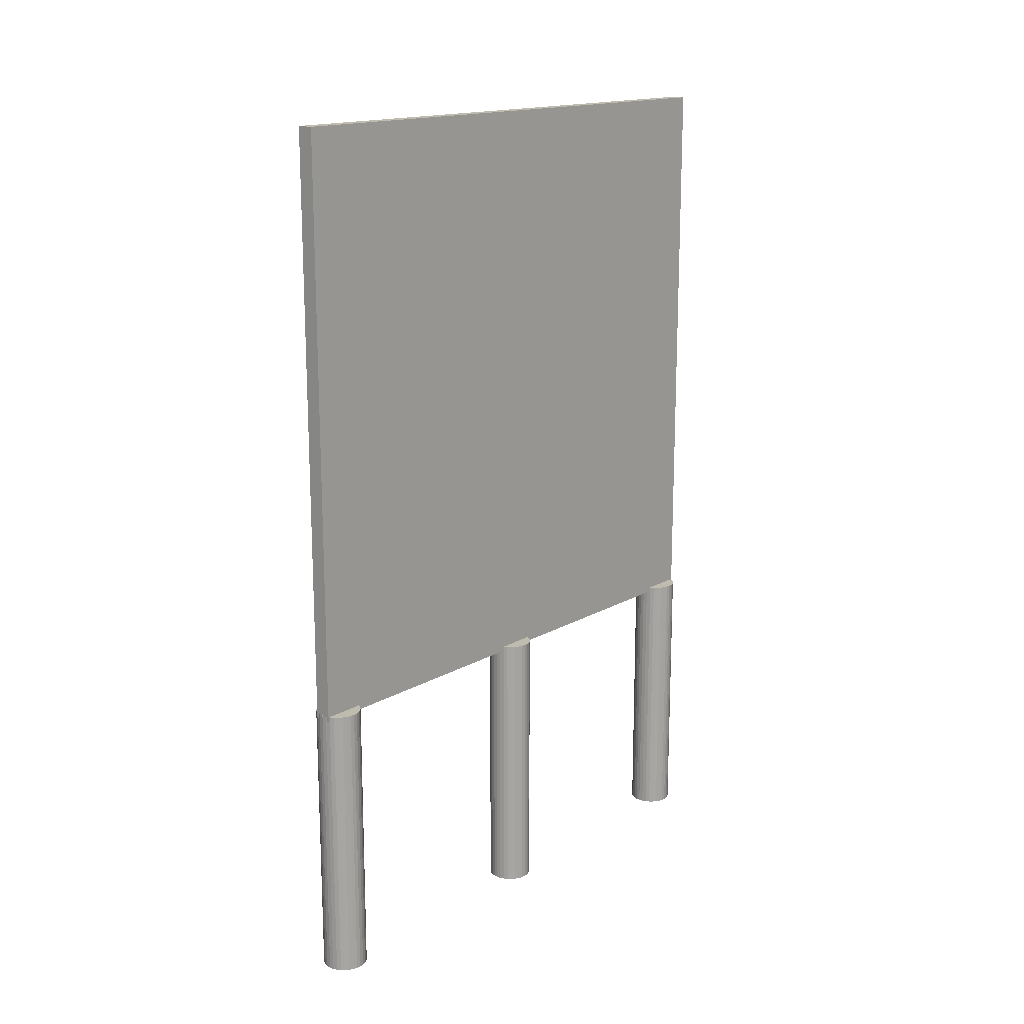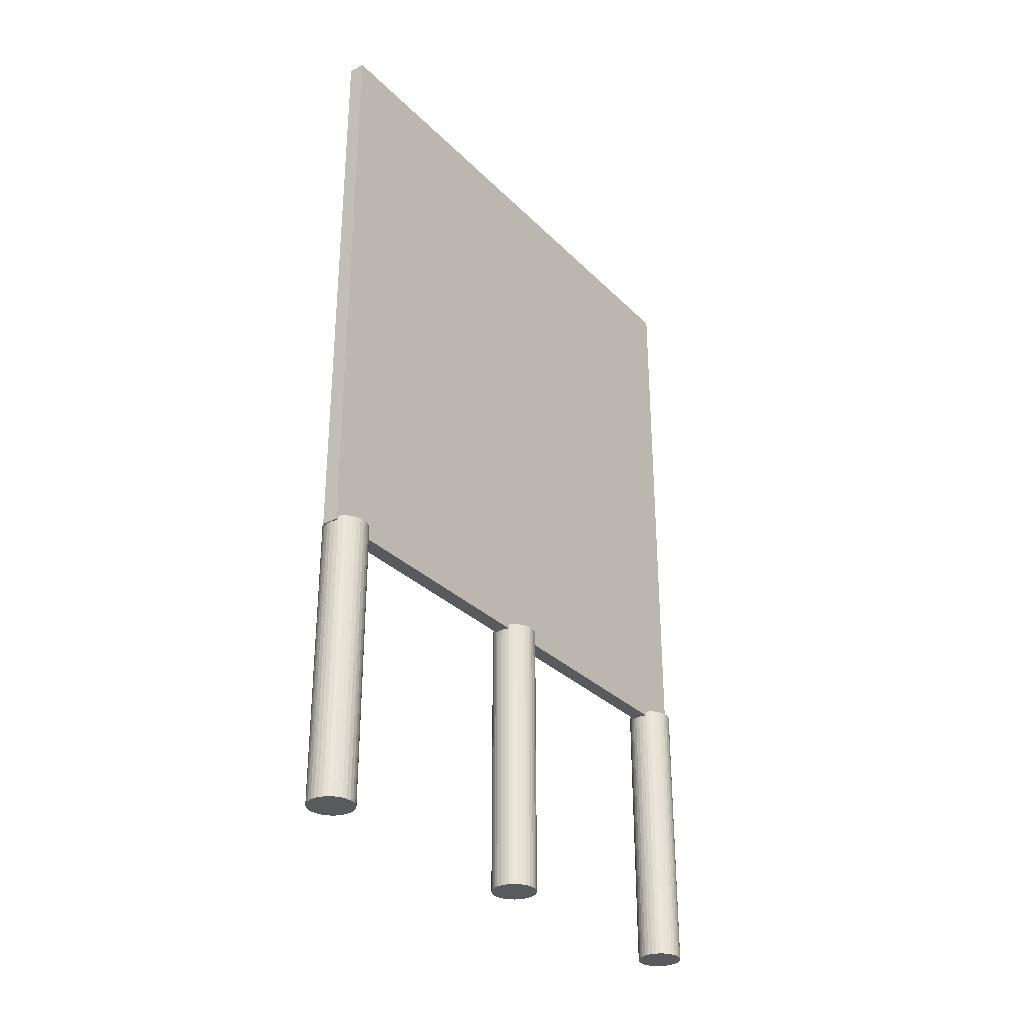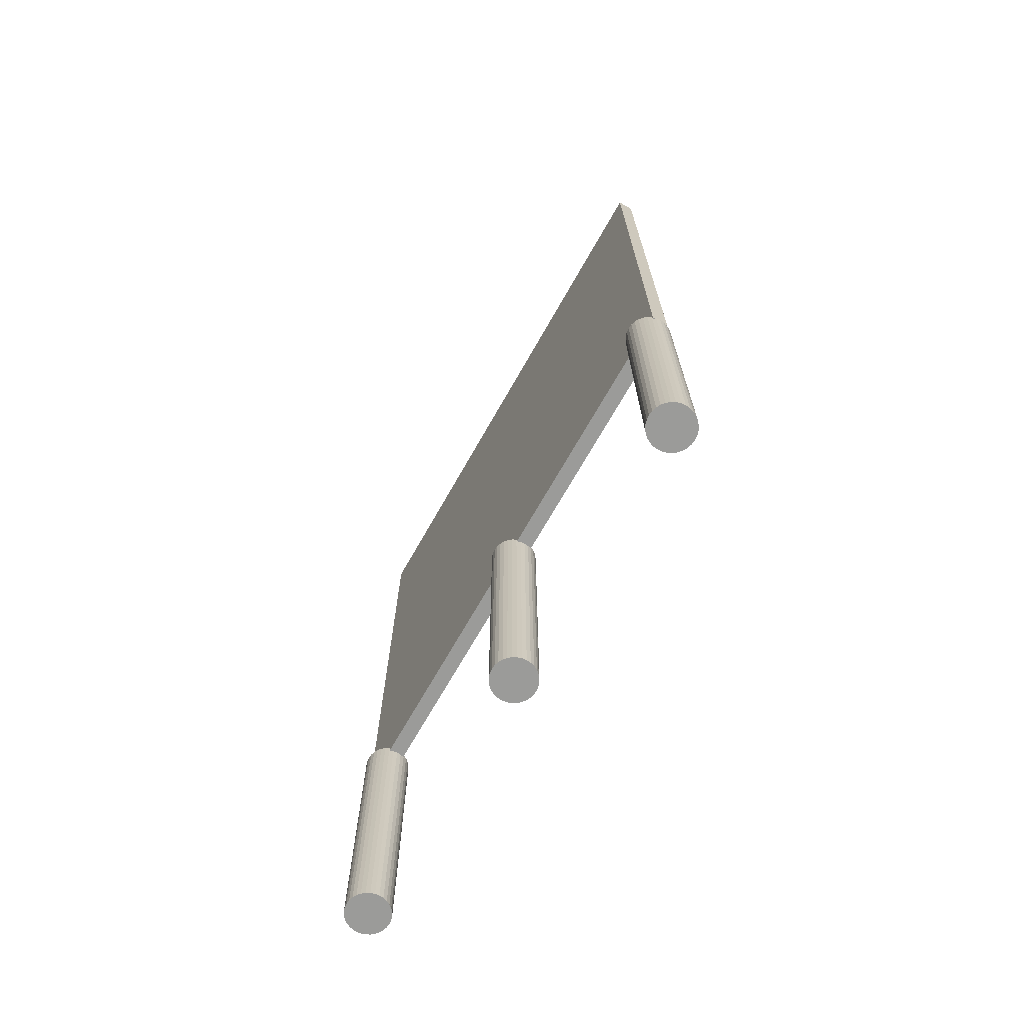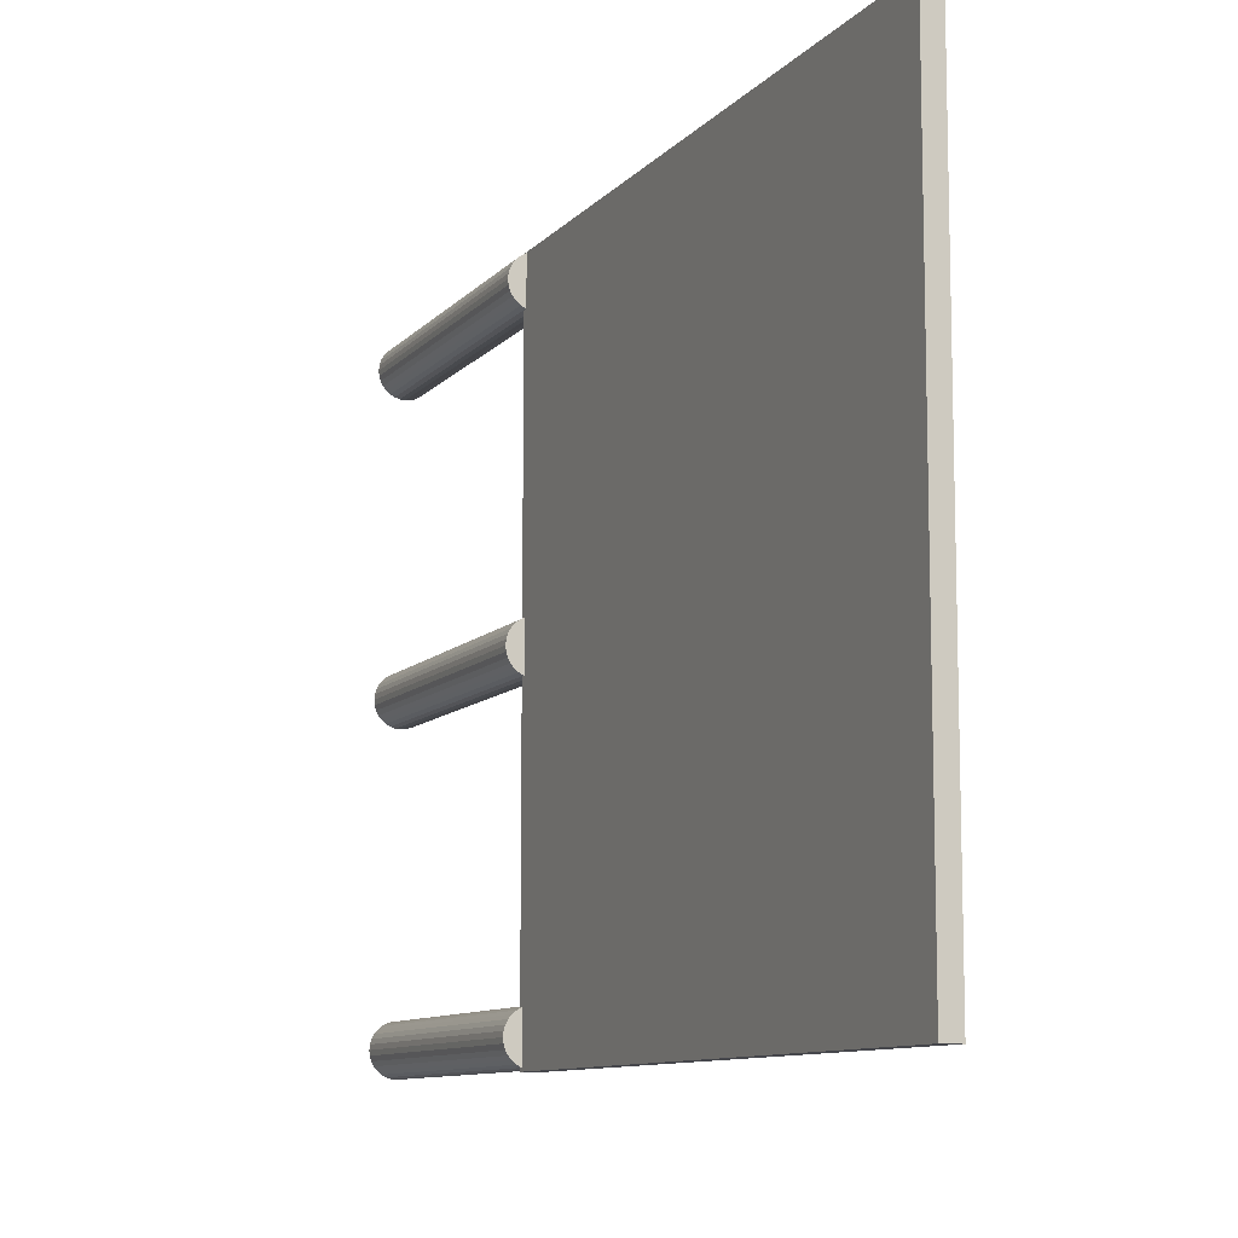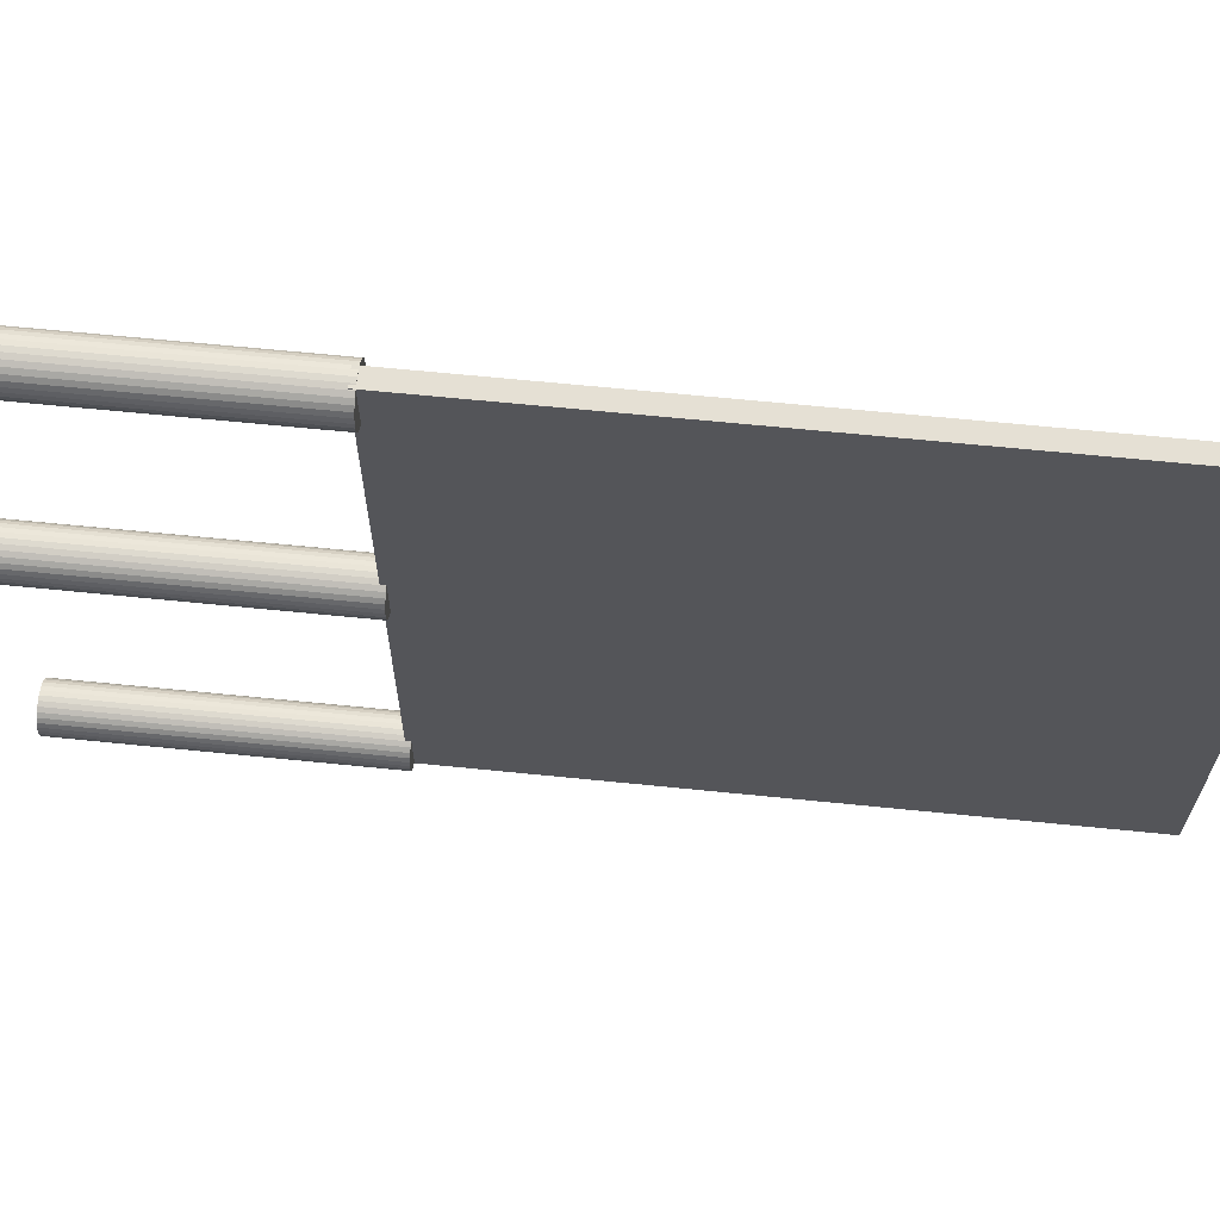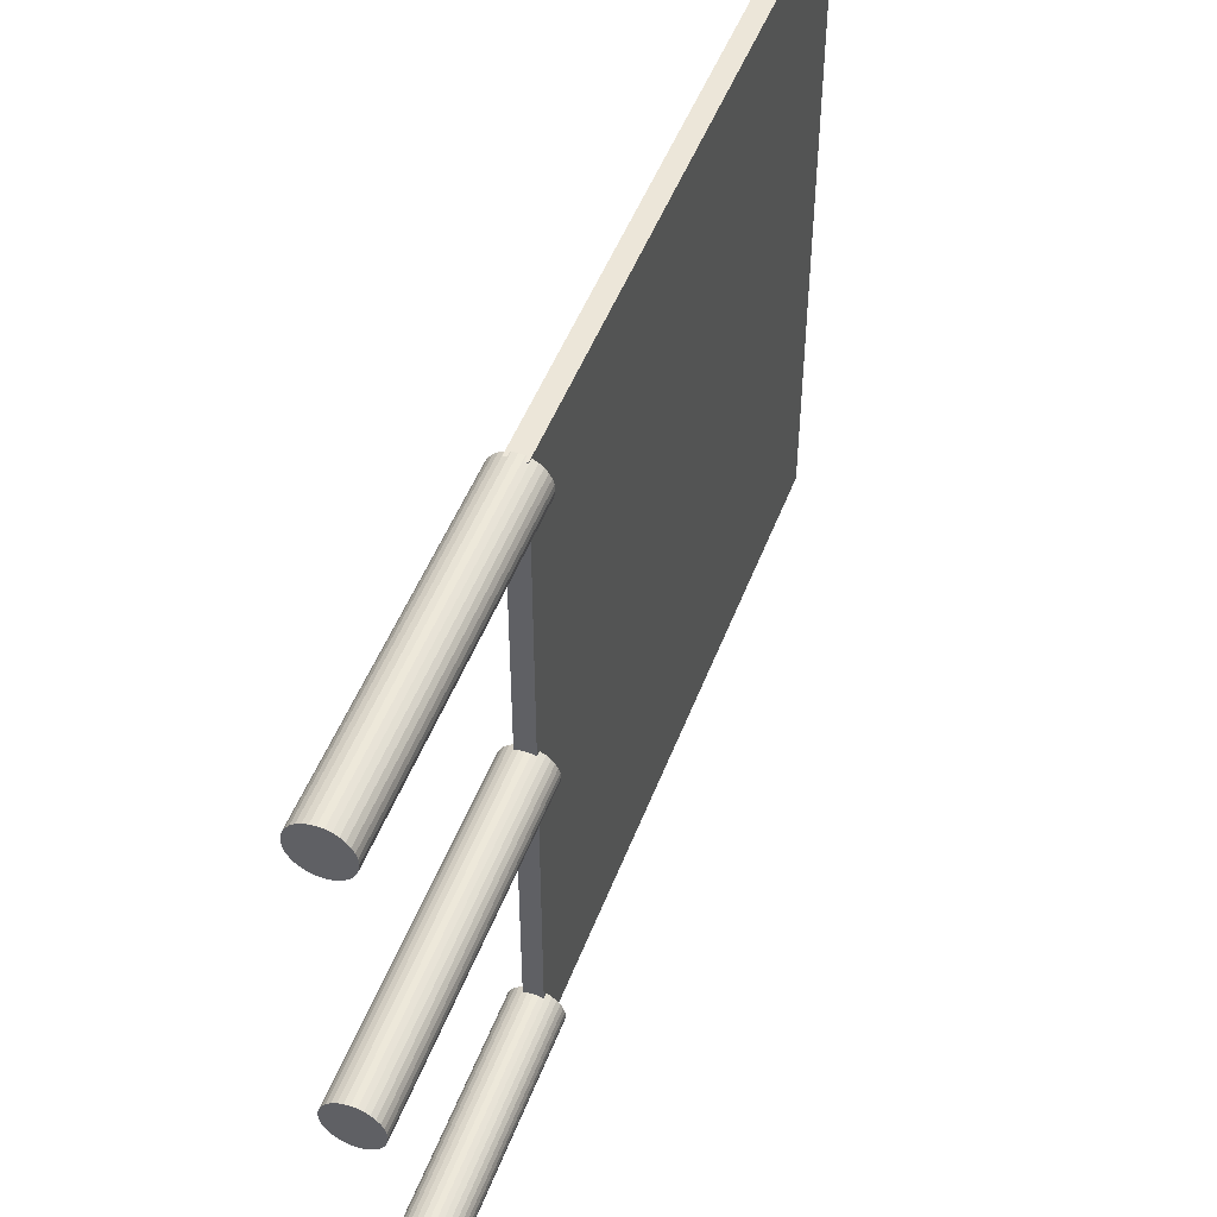
<metadata>
{"format":"obj","ext":"obj","renderer":"f3d","projection":"perspective","resolution":1024,"background":"white","views":[{"elev":16.1,"azim":40.5,"up":"+Y"},{"elev":-31.1,"azim":-144.0,"up":"+Y"},{"elev":-69.6,"azim":-29.5,"up":"+Y"},{"elev":-10.0,"azim":156.5,"up":"+Z"},{"elev":65.2,"azim":95.8,"up":"+Z"},{"elev":48.7,"azim":20.2,"up":"+Z"}]}
</metadata>
<code>
o Cube
v 0.04285 0.9171 1.562
v 0.04285 0.9171 -1.562
v -0.04285 0.9171 -1.562
v -0.04285 0.9171 1.562
v 0.04285 4.041 1.562
v 0.04285 4.041 -1.562
v -0.04285 4.041 -1.562
v -0.04285 4.041 1.562
f 1 2 3
f 5 8 7
f 5 6 2
f 6 7 3
f 3 7 8
f 1 4 8
f 4 1 3
f 6 5 7
f 1 5 2
f 2 6 3
f 4 3 8
f 5 1 8
o Cylinder.002_Cylinder.003
v 0 0.9421 0.1408
v 0 -0.5699 0.1408
v -0.02327 0.9421 0.1385
v -0.02327 -0.5699 0.1385
v -0.04565 0.9421 0.1317
v -0.04565 -0.5699 0.1317
v -0.06628 0.9421 0.1207
v -0.06628 -0.5699 0.1207
v -0.08435 0.9421 0.1058
v -0.08435 -0.5699 0.1058
v -0.09919 0.9421 0.08774
v -0.09919 -0.5699 0.08774
v -0.1102 0.9421 0.06712
v -0.1102 -0.5699 0.06712
v -0.117 0.9421 0.04474
v -0.117 -0.5699 0.04474
v -0.1193 0.9421 0.02147
v -0.1193 -0.5699 0.02147
v -0.117 0.9421 -0.001808
v -0.117 -0.5699 -0.001808
v -0.1102 0.9421 -0.02419
v -0.1102 -0.5699 -0.02419
v -0.09919 0.9421 -0.04481
v -0.09919 -0.5699 -0.04481
v -0.08435 0.9421 -0.06289
v -0.08435 -0.5699 -0.06289
v -0.06628 0.9421 -0.07772
v -0.06628 -0.5699 -0.07772
v -0.04565 0.9421 -0.08875
v -0.04565 -0.5699 -0.08875
v -0.02327 0.9421 -0.09554
v -0.02327 -0.5699 -0.09554
v 0 0.9421 -0.09783
v 0 -0.5699 -0.09783
v 0.02327 0.9421 -0.09554
v 0.02327 -0.5699 -0.09554
v 0.04565 0.9421 -0.08875
v 0.04565 -0.5699 -0.08875
v 0.06628 0.9421 -0.07772
v 0.06628 -0.5699 -0.07772
v 0.08435 0.9421 -0.06289
v 0.08435 -0.5699 -0.06289
v 0.09919 0.9421 -0.04481
v 0.09919 -0.5699 -0.04481
v 0.1102 0.9421 -0.02419
v 0.1102 -0.5699 -0.02419
v 0.117 0.9421 -0.001808
v 0.117 -0.5699 -0.001808
v 0.1193 0.9421 0.02147
v 0.1193 -0.5699 0.02147
v 0.117 0.9421 0.04474
v 0.117 -0.5699 0.04474
v 0.1102 0.9421 0.06712
v 0.1102 -0.5699 0.06712
v 0.09919 0.9421 0.08774
v 0.09919 -0.5699 0.08774
v 0.08435 0.9421 0.1058
v 0.08435 -0.5699 0.1058
v 0.06628 0.9421 0.1207
v 0.06628 -0.5699 0.1207
v 0.04565 0.9421 0.1317
v 0.04565 -0.5699 0.1317
v 0.02327 0.9421 0.1385
v 0.02327 -0.5699 0.1385
f 10 12 11
f 12 14 13
f 14 16 15
f 16 18 17
f 18 20 19
f 20 22 21
f 22 24 23
f 24 26 25
f 26 28 27
f 28 30 29
f 30 32 31
f 32 34 33
f 34 36 35
f 36 38 37
f 38 40 39
f 40 42 41
f 42 44 43
f 44 46 45
f 46 48 47
f 48 50 49
f 50 52 51
f 52 54 53
f 54 56 55
f 56 58 57
f 58 60 59
f 60 62 61
f 62 64 63
f 64 66 65
f 66 68 67
f 68 70 69
f 12 60 44
f 71 72 10
f 70 72 71
f 9 25 33
f 9 10 11
f 11 12 13
f 13 14 15
f 15 16 17
f 17 18 19
f 19 20 21
f 21 22 23
f 23 24 25
f 25 26 27
f 27 28 29
f 29 30 31
f 31 32 33
f 33 34 35
f 35 36 37
f 37 38 39
f 39 40 41
f 41 42 43
f 43 44 45
f 45 46 47
f 47 48 49
f 49 50 51
f 51 52 53
f 53 54 55
f 55 56 57
f 57 58 59
f 59 60 61
f 61 62 63
f 63 64 65
f 65 66 67
f 67 68 69
f 16 14 12
f 12 18 16
f 18 22 20
f 22 26 24
f 12 30 28
f 30 34 32
f 40 38 36
f 36 42 40
f 60 46 44
f 52 50 48
f 56 54 52
f 60 58 56
f 72 62 60
f 70 66 64
f 66 70 68
f 12 10 72
f 22 18 12
f 12 26 22
f 12 34 30
f 12 42 36
f 52 48 46
f 46 56 52
f 70 64 62
f 62 72 70
f 28 26 12
f 12 36 34
f 60 56 46
f 12 72 60
f 44 42 12
f 9 71 10
f 69 70 71
f 41 71 9
f 65 67 69
f 61 63 65
f 57 59 61
f 51 55 57
f 55 51 53
f 57 47 49
f 41 43 45
f 37 39 41
f 33 35 37
f 29 31 33
f 25 27 29
f 21 23 25
f 17 19 21
f 11 15 17
f 15 11 13
f 65 69 71
f 71 61 65
f 49 51 57
f 57 45 47
f 9 37 41
f 25 29 33
f 11 21 25
f 21 11 17
f 57 61 71
f 41 45 57
f 9 33 37
f 9 11 25
f 41 57 71
o Cylinder.000_Cylinder.004
v 0 0.9421 1.565
v 0 -0.5699 1.565
v -0.02327 0.9421 1.563
v -0.02327 -0.5699 1.563
v -0.04565 0.9421 1.556
v -0.04565 -0.5699 1.556
v -0.06628 0.9421 1.545
v -0.06628 -0.5699 1.545
v -0.08435 0.9421 1.53
v -0.08435 -0.5699 1.53
v -0.09919 0.9421 1.512
v -0.09919 -0.5699 1.512
v -0.1102 0.9421 1.492
v -0.1102 -0.5699 1.492
v -0.117 0.9421 1.469
v -0.117 -0.5699 1.469
v -0.1193 0.9421 1.446
v -0.1193 -0.5699 1.446
v -0.117 0.9421 1.423
v -0.117 -0.5699 1.423
v -0.1102 0.9421 1.4
v -0.1102 -0.5699 1.4
v -0.09919 0.9421 1.38
v -0.09919 -0.5699 1.38
v -0.08435 0.9421 1.362
v -0.08435 -0.5699 1.362
v -0.06628 0.9421 1.347
v -0.06628 -0.5699 1.347
v -0.04565 0.9421 1.336
v -0.04565 -0.5699 1.336
v -0.02327 0.9421 1.329
v -0.02327 -0.5699 1.329
v 0 0.9421 1.327
v 0 -0.5699 1.327
v 0.02327 0.9421 1.329
v 0.02327 -0.5699 1.329
v 0.04565 0.9421 1.336
v 0.04565 -0.5699 1.336
v 0.06628 0.9421 1.347
v 0.06628 -0.5699 1.347
v 0.08435 0.9421 1.362
v 0.08435 -0.5699 1.362
v 0.09919 0.9421 1.38
v 0.09919 -0.5699 1.38
v 0.1102 0.9421 1.4
v 0.1102 -0.5699 1.4
v 0.117 0.9421 1.423
v 0.117 -0.5699 1.423
v 0.1193 0.9421 1.446
v 0.1193 -0.5699 1.446
v 0.117 0.9421 1.469
v 0.117 -0.5699 1.469
v 0.1102 0.9421 1.492
v 0.1102 -0.5699 1.492
v 0.09919 0.9421 1.512
v 0.09919 -0.5699 1.512
v 0.08435 0.9421 1.53
v 0.08435 -0.5699 1.53
v 0.06628 0.9421 1.545
v 0.06628 -0.5699 1.545
v 0.04565 0.9421 1.556
v 0.04565 -0.5699 1.556
v 0.02327 0.9421 1.563
v 0.02327 -0.5699 1.563
f 74 76 75
f 76 78 77
f 78 80 79
f 80 82 81
f 82 84 83
f 84 86 85
f 86 88 87
f 88 90 89
f 90 92 91
f 92 94 93
f 94 96 95
f 96 98 97
f 98 100 99
f 100 102 101
f 102 104 103
f 104 106 105
f 106 108 107
f 108 110 109
f 110 112 111
f 112 114 113
f 114 116 115
f 116 118 117
f 118 120 119
f 120 122 121
f 122 124 123
f 124 126 125
f 126 128 127
f 128 130 129
f 130 132 131
f 132 134 133
f 104 134 108
f 135 136 74
f 134 136 135
f 121 127 103
f 73 74 75
f 75 76 77
f 77 78 79
f 79 80 81
f 81 82 83
f 83 84 85
f 85 86 87
f 87 88 89
f 89 90 91
f 91 92 93
f 93 94 95
f 95 96 97
f 97 98 99
f 99 100 101
f 101 102 103
f 103 104 105
f 105 106 107
f 107 108 109
f 109 110 111
f 111 112 113
f 113 114 115
f 115 116 117
f 117 118 119
f 119 120 121
f 121 122 123
f 123 124 125
f 125 126 127
f 127 128 129
f 129 130 131
f 131 132 133
f 80 78 76
f 76 82 80
f 94 86 84
f 86 90 88
f 90 94 92
f 100 98 96
f 104 102 100
f 108 106 104
f 112 110 108
f 116 114 112
f 120 118 116
f 134 122 120
f 128 126 124
f 134 130 128
f 130 134 132
f 76 74 136
f 84 82 76
f 94 90 86
f 84 104 94
f 96 104 100
f 116 112 108
f 108 120 116
f 122 128 124
f 76 136 134
f 104 84 76
f 94 104 96
f 134 120 108
f 122 134 128
f 134 104 76
f 73 135 74
f 133 134 135
f 75 135 73
f 129 131 133
f 133 127 129
f 127 123 125
f 107 119 121
f 119 115 117
f 115 111 113
f 111 107 109
f 107 103 105
f 103 99 101
f 103 95 97
f 89 91 93
f 85 87 89
f 75 83 85
f 75 79 81
f 79 75 77
f 75 133 135
f 121 123 127
f 107 115 119
f 115 107 111
f 97 99 103
f 103 93 95
f 93 85 89
f 83 75 81
f 75 103 133
f 103 107 121
f 85 93 103
f 103 75 85
f 133 103 127
o Cylinder.001_Cylinder.005
v 0 0.9421 -1.318
v 0 -0.5699 -1.318
v -0.02327 0.9421 -1.32
v -0.02327 -0.5699 -1.32
v -0.04565 0.9421 -1.327
v -0.04565 -0.5699 -1.327
v -0.06628 0.9421 -1.338
v -0.06628 -0.5699 -1.338
v -0.08435 0.9421 -1.352
v -0.08435 -0.5699 -1.352
v -0.09919 0.9421 -1.371
v -0.09919 -0.5699 -1.371
v -0.1102 0.9421 -1.391
v -0.1102 -0.5699 -1.391
v -0.117 0.9421 -1.414
v -0.117 -0.5699 -1.414
v -0.1193 0.9421 -1.437
v -0.1193 -0.5699 -1.437
v -0.117 0.9421 -1.46
v -0.117 -0.5699 -1.46
v -0.1102 0.9421 -1.482
v -0.1102 -0.5699 -1.482
v -0.09919 0.9421 -1.503
v -0.09919 -0.5699 -1.503
v -0.08435 0.9421 -1.521
v -0.08435 -0.5699 -1.521
v -0.06628 0.9421 -1.536
v -0.06628 -0.5699 -1.536
v -0.04565 0.9421 -1.547
v -0.04565 -0.5699 -1.547
v -0.02327 0.9421 -1.554
v -0.02327 -0.5699 -1.554
v 0 0.9421 -1.556
v 0 -0.5699 -1.556
v 0.02327 0.9421 -1.554
v 0.02327 -0.5699 -1.554
v 0.04565 0.9421 -1.547
v 0.04565 -0.5699 -1.547
v 0.06628 0.9421 -1.536
v 0.06628 -0.5699 -1.536
v 0.08435 0.9421 -1.521
v 0.08435 -0.5699 -1.521
v 0.09919 0.9421 -1.503
v 0.09919 -0.5699 -1.503
v 0.1102 0.9421 -1.482
v 0.1102 -0.5699 -1.482
v 0.117 0.9421 -1.46
v 0.117 -0.5699 -1.46
v 0.1193 0.9421 -1.437
v 0.1193 -0.5699 -1.437
v 0.117 0.9421 -1.414
v 0.117 -0.5699 -1.414
v 0.1102 0.9421 -1.391
v 0.1102 -0.5699 -1.391
v 0.09919 0.9421 -1.371
v 0.09919 -0.5699 -1.371
v 0.08435 0.9421 -1.352
v 0.08435 -0.5699 -1.352
v 0.06628 0.9421 -1.338
v 0.06628 -0.5699 -1.338
v 0.04565 0.9421 -1.327
v 0.04565 -0.5699 -1.327
v 0.02327 0.9421 -1.32
v 0.02327 -0.5699 -1.32
f 138 140 139
f 140 142 141
f 142 144 143
f 144 146 145
f 146 148 147
f 148 150 149
f 149 150 152
f 152 154 153
f 154 156 155
f 156 158 157
f 158 160 159
f 160 162 161
f 162 164 163
f 164 166 165
f 166 168 167
f 168 170 169
f 170 172 171
f 172 174 173
f 174 176 175
f 176 178 177
f 178 180 179
f 180 182 181
f 182 184 183
f 184 186 185
f 186 188 187
f 188 190 189
f 189 190 192
f 192 194 193
f 194 196 195
f 196 198 197
f 168 198 172
f 199 200 138
f 198 200 199
f 185 191 167
f 137 138 139
f 139 140 141
f 141 142 143
f 143 144 145
f 145 146 147
f 147 148 149
f 151 149 152
f 151 152 153
f 153 154 155
f 155 156 157
f 157 158 159
f 159 160 161
f 161 162 163
f 163 164 165
f 165 166 167
f 167 168 169
f 169 170 171
f 171 172 173
f 173 174 175
f 175 176 177
f 177 178 179
f 179 180 181
f 181 182 183
f 183 184 185
f 185 186 187
f 187 188 189
f 191 189 192
f 191 192 193
f 193 194 195
f 195 196 197
f 144 142 140
f 140 146 144
f 158 150 148
f 150 154 152
f 154 158 156
f 164 162 160
f 168 166 164
f 172 170 168
f 176 174 172
f 180 178 176
f 184 182 180
f 198 186 184
f 192 190 188
f 198 194 192
f 194 198 196
f 140 138 200
f 148 146 140
f 158 154 150
f 148 168 158
f 160 168 164
f 180 176 172
f 172 184 180
f 186 192 188
f 140 200 198
f 168 148 140
f 158 168 160
f 198 184 172
f 186 198 192
f 198 168 140
f 137 199 138
f 197 198 199
f 139 199 137
f 193 195 197
f 197 191 193
f 191 187 189
f 171 183 185
f 183 179 181
f 179 175 177
f 175 171 173
f 171 167 169
f 167 163 165
f 167 159 161
f 153 155 157
f 149 151 153
f 139 147 149
f 139 143 145
f 143 139 141
f 139 197 199
f 185 187 191
f 171 179 183
f 179 171 175
f 161 163 167
f 167 157 159
f 157 149 153
f 147 139 145
f 139 167 197
f 167 171 185
f 149 157 167
f 167 139 149
f 197 167 191

</code>
